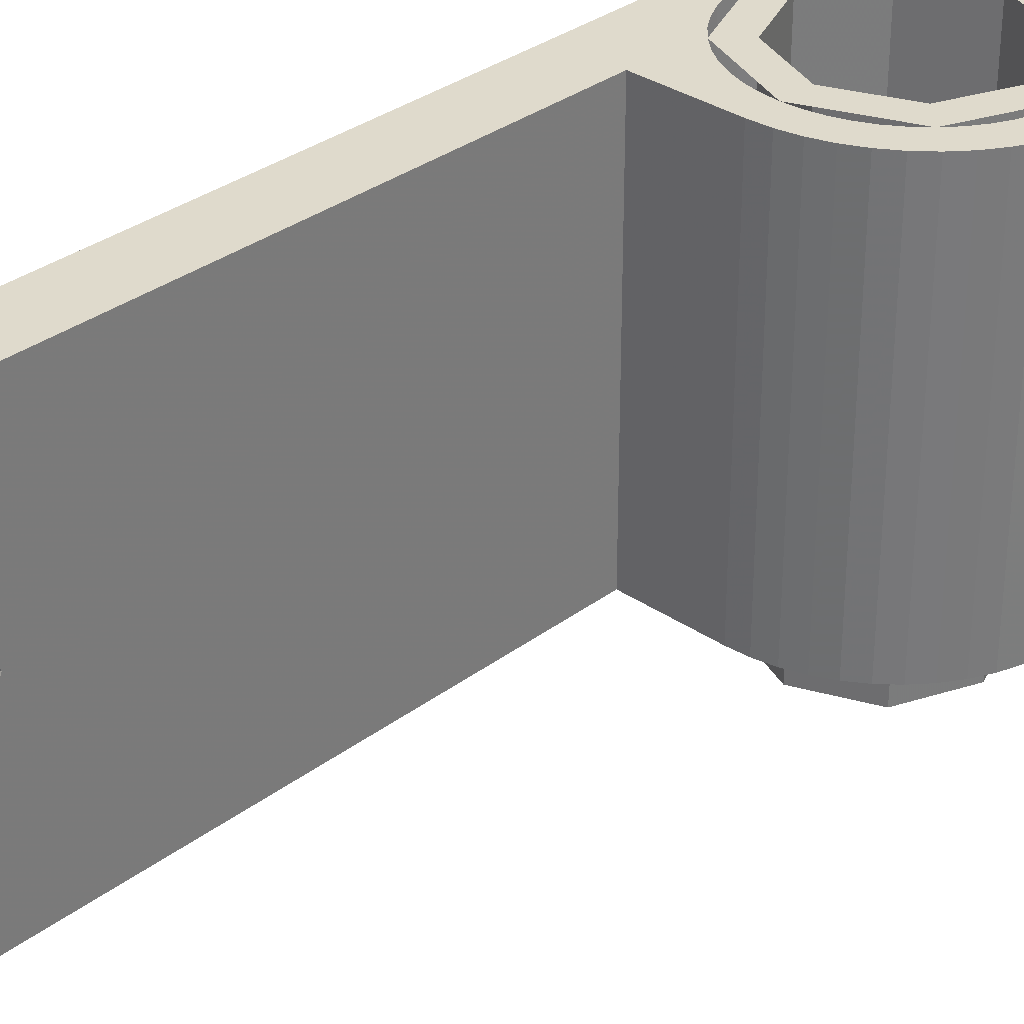
<metadata>
{"format":"obj","ext":"obj","renderer":"f3d","projection":"perspective","resolution":1024,"background":"white","views":[{"elev":32.5,"azim":43.8,"up":"+Y"}]}
</metadata>
<code>
v 0 0.2 0
v -0.3 0.2 0
v -0.2121 0.2 0.2121
v 0 0.2 0
v -0.2121 0.2 0.2121
v 0 0.2 0.3
v 0 0.2 0
v 0 0.2 0.3
v 0.2121 0.2 0.2121
v 0 0.2 0
v 0.2121 0.2 0.2121
v 0.3 0.2 0
v 0 0.2 0
v 0.3 0.2 0
v 0.2121 0.2 -0.2121
v 0 0.2 0
v 0.2121 0.2 -0.2121
v 0 0.2 -0.3
v 0 0.2 0
v 0 0.2 -0.3
v -0.2121 0.2 -0.2121
v 0 0.2 0
v -0.2121 0.2 -0.2121
v -0.3 0.2 0
v -0.2121 0.2 0.2121
v -0.3 0.2 0
v -0.3 1.2 0
v -0.2121 1.2 0.2121
v 0 0.2 0.3
v -0.2121 0.2 0.2121
v -0.2121 1.2 0.2121
v 0 1.2 0.3
v 0.2121 0.2 0.2121
v 0 0.2 0.3
v 0 1.2 0.3
v 0.2121 1.2 0.2121
v 0.3 0.2 0
v 0.2121 0.2 0.2121
v 0.2121 1.2 0.2121
v 0.3 1.2 0
v 0.2121 0.2 -0.2121
v 0.3 0.2 0
v 0.3 1.2 0
v 0.2121 1.2 -0.2121
v 0 0.2 -0.3
v 0.2121 0.2 -0.2121
v 0.2121 1.2 -0.2121
v 0 1.2 -0.3
v -0.2121 0.2 -0.2121
v 0 0.2 -0.3
v 0 1.2 -0.3
v -0.2121 1.2 -0.2121
v -0.3 0.2 0
v -0.2121 0.2 -0.2121
v -0.2121 1.2 -0.2121
v -0.3 1.2 0
v -0.5 1.2 0.5
v -0.3535 1.2 0.3535
v 0 1.2 0.5
v -0.5 1.2 0.5
v -0.5 1.2 0
v -0.3535 1.2 0.3535
v -0.3 1.2 0.5
v -0.3 1.2 2.5
v -0.5 1.2 2.5
v -0.5 1.2 0.5
v -0.3 1.2 2.5
v -0.3 0 2.5
v -0.5 0 2.5
v -0.5 1.2 2.5
v -0.4957 0 -0.06525
v -0.5 0 0
v -0.5 1.2 0
v -0.4957 1.2 -0.06525
v -0.4829 0 -0.1294
v -0.4957 0 -0.06525
v -0.4957 1.2 -0.06525
v -0.4829 1.2 -0.1294
v -0.462 0 -0.1913
v -0.4829 0 -0.1294
v -0.4829 1.2 -0.1294
v -0.462 1.2 -0.1913
v -0.433 0 -0.25
v -0.462 0 -0.1913
v -0.462 1.2 -0.1913
v -0.433 1.2 -0.25
v -0.3967 0 -0.3044
v -0.433 0 -0.25
v -0.433 1.2 -0.25
v -0.3967 1.2 -0.3044
v -0.3535 0 -0.3535
v -0.3967 0 -0.3044
v -0.3967 1.2 -0.3044
v -0.3535 1.2 -0.3535
v -0.3044 0 -0.3967
v -0.3535 0 -0.3535
v -0.3535 1.2 -0.3535
v -0.3044 1.2 -0.3967
v -0.25 0 -0.433
v -0.3044 0 -0.3967
v -0.3044 1.2 -0.3967
v -0.25 1.2 -0.433
v -0.1913 0 -0.462
v -0.25 0 -0.433
v -0.25 1.2 -0.433
v -0.1913 1.2 -0.462
v -0.1294 0 -0.4829
v -0.1913 0 -0.462
v -0.1913 1.2 -0.462
v -0.1294 1.2 -0.4829
v -0.06525 0 -0.4957
v -0.1294 0 -0.4829
v -0.1294 1.2 -0.4829
v -0.06525 1.2 -0.4957
v 0 0 -0.5
v -0.06525 0 -0.4957
v -0.06525 1.2 -0.4957
v 0 1.2 -0.5
v 0.06525 0 -0.4957
v 0 0 -0.5
v 0 1.2 -0.5
v 0.06525 1.2 -0.4957
v 0.1294 0 -0.4829
v 0.06525 0 -0.4957
v 0.06525 1.2 -0.4957
v 0.1294 1.2 -0.4829
v 0.1913 0 -0.462
v 0.1294 0 -0.4829
v 0.1294 1.2 -0.4829
v 0.1913 1.2 -0.462
v 0.25 0 -0.433
v 0.1913 0 -0.462
v 0.1913 1.2 -0.462
v 0.25 1.2 -0.433
v 0.3044 0 -0.3967
v 0.25 0 -0.433
v 0.25 1.2 -0.433
v 0.3044 1.2 -0.3967
v 0.3535 0 -0.3535
v 0.3044 0 -0.3967
v 0.3044 1.2 -0.3967
v 0.3535 1.2 -0.3535
v 0.3967 0 -0.3044
v 0.3535 0 -0.3535
v 0.3535 1.2 -0.3535
v 0.3967 1.2 -0.3044
v 0.433 0 -0.25
v 0.3967 0 -0.3044
v 0.3967 1.2 -0.3044
v 0.433 1.2 -0.25
v 0.462 0 -0.1913
v 0.433 0 -0.25
v 0.433 1.2 -0.25
v 0.462 1.2 -0.1913
v 0.4829 0 -0.1294
v 0.462 0 -0.1913
v 0.462 1.2 -0.1913
v 0.4829 1.2 -0.1294
v 0.4957 0 -0.06525
v 0.4829 0 -0.1294
v 0.4829 1.2 -0.1294
v 0.4957 1.2 -0.06525
v 0.5 0 0
v 0.4957 0 -0.06525
v 0.4957 1.2 -0.06525
v 0.5 1.2 0
v 0.4957 0 0.06525
v 0.5 0 0
v 0.5 1.2 0
v 0.4957 1.2 0.06525
v 0.4829 0 0.1294
v 0.4957 0 0.06525
v 0.4957 1.2 0.06525
v 0.4829 1.2 0.1294
v 0.462 0 0.1913
v 0.4829 0 0.1294
v 0.4829 1.2 0.1294
v 0.462 1.2 0.1913
v 0.433 0 0.25
v 0.462 0 0.1913
v 0.462 1.2 0.1913
v 0.433 1.2 0.25
v 0.3967 0 0.3044
v 0.433 0 0.25
v 0.433 1.2 0.25
v 0.3967 1.2 0.3044
v 0.3535 0 0.3535
v 0.3967 0 0.3044
v 0.3967 1.2 0.3044
v 0.3535 1.2 0.3535
v 0.3044 0 0.3967
v 0.3535 0 0.3535
v 0.3535 1.2 0.3535
v 0.3044 1.2 0.3967
v 0.25 0 0.433
v 0.3044 0 0.3967
v 0.3044 1.2 0.3967
v 0.25 1.2 0.433
v 0.1913 0 0.462
v 0.25 0 0.433
v 0.25 1.2 0.433
v 0.1913 1.2 0.462
v 0.1294 0 0.4829
v 0.1913 0 0.462
v 0.1913 1.2 0.462
v 0.1294 1.2 0.4829
v 0.06525 0 0.4957
v 0.1294 0 0.4829
v 0.1294 1.2 0.4829
v 0.06525 1.2 0.4957
v 0 0 0.5
v 0.06525 0 0.4957
v 0.06525 1.2 0.4957
v 0 1.2 0.5
v 0 1.2 0.5
v 0 0 0.5
v -0.3 0 0.5
v -0.3 1.2 0.5
v 0 0 0
v -0.5 0 0
v -0.3535 0 -0.3535
v 0 0 0
v -0.3535 0 -0.3535
v 0 0 -0.5
v 0 0 0
v 0 0 -0.5
v 0.3535 0 -0.3535
v 0 0 0
v 0.3535 0 -0.3535
v 0.5 0 0
v 0 0 0
v 0.5 0 0
v 0.3535 0 0.3535
v 0 0 0
v 0.3535 0 0.3535
v 0 0 0.5
v -0.5 0 0.5
v 0 0 0.5
v 0 0 0
v -0.5 0 0
v -0.5 0 2.5
v -0.3 0 2.5
v -0.3 0 0.5
v -0.5 0 0.5
v -0.3 0.7 2.3
v -0.3 0.6707 2.271
v -0.3 0.7 2.2
v -0.3 0.7 2.3
v -0.3 0.6 2.3
v -0.3 0.6707 2.271
v -0.3 0.5 2.3
v -0.3 0.5293 2.271
v -0.3 0.6 2.3
v -0.3 0.5 2.3
v -0.3 0.5 2.2
v -0.3 0.5293 2.271
v -0.3 0.5 2.1
v -0.3 0.5293 2.129
v -0.3 0.5 2.2
v -0.3 0.5 2.1
v -0.3 0.6 2.1
v -0.3 0.5293 2.129
v -0.3 0.7 2.1
v -0.3 0.6707 2.129
v -0.3 0.6 2.1
v -0.3 0.7 2.1
v -0.3 0.7 2.2
v -0.3 0.6707 2.129
v -0.5 0.5 2.3
v -0.5 0.5293 2.271
v -0.5 0.5 2.2
v -0.5 0.5 2.3
v -0.5 0.6 2.3
v -0.5 0.5293 2.271
v -0.5 0.7 2.3
v -0.5 0.6707 2.271
v -0.5 0.6 2.3
v -0.5 0.7 2.3
v -0.5 0.7 2.2
v -0.5 0.6707 2.271
v -0.5 0.5 1.7
v -0.5 0.5293 1.729
v -0.5 0.5 1.8
v -0.5 0.5 1.7
v -0.5 0.6 1.7
v -0.5 0.5293 1.729
v -0.5 0.7 1.7
v -0.5 0.6707 1.729
v -0.5 0.6 1.7
v -0.5 0.7 1.7
v -0.5 0.7 1.8
v -0.5 0.6707 1.729
v -0.65 0.6 2.2
v -0.65 0.7 2.2
v -0.65 0.6707 2.271
v -0.65 0.6 2.2
v -0.65 0.6707 2.271
v -0.65 0.6 2.3
v -0.65 0.6 2.2
v -0.65 0.6 2.3
v -0.65 0.5293 2.271
v -0.65 0.6 2.2
v -0.65 0.5293 2.271
v -0.65 0.5 2.2
v -0.65 0.6 2.2
v -0.65 0.5 2.2
v -0.65 0.5293 2.129
v -0.65 0.6 2.2
v -0.65 0.5293 2.129
v -0.65 0.6 2.1
v -0.65 0.6 2.2
v -0.65 0.6 2.1
v -0.65 0.6707 2.129
v -0.65 0.6 2.2
v -0.65 0.6707 2.129
v -0.65 0.7 2.2
v -0.75 0.6 2.2
v -0.75 0.5 2.2
v -0.75 0.5293 2.271
v -0.75 0.6 2.2
v -0.75 0.5293 2.271
v -0.75 0.6 2.3
v -0.75 0.6 2.2
v -0.75 0.6 2.3
v -0.75 0.6707 2.271
v -0.75 0.6 2.2
v -0.75 0.6707 2.271
v -0.75 0.7 2.2
v -0.75 0.6 1.8
v -0.75 0.5 1.8
v -0.75 0.5293 1.729
v -0.75 0.6 1.8
v -0.75 0.5293 1.729
v -0.75 0.6 1.7
v -0.75 0.6 1.8
v -0.75 0.6 1.7
v -0.75 0.6707 1.729
v -0.75 0.6 1.8
v -0.75 0.6707 1.729
v -0.75 0.7 1.8
v -0.5 0.6707 2.271
v -0.5 0.7 2.2
v -0.3 0.7 2.2
v -0.3 0.6707 2.271
v -0.5 0.6 2.3
v -0.5 0.6707 2.271
v -0.3 0.6707 2.271
v -0.3 0.6 2.3
v -0.5 0.5293 2.271
v -0.5 0.6 2.3
v -0.3 0.6 2.3
v -0.3 0.5293 2.271
v -0.5 0.5 2.2
v -0.5 0.5293 2.271
v -0.3 0.5293 2.271
v -0.3 0.5 2.2
v -0.65 0.6707 2.129
v -0.65 0.7 2.2
v -0.3 0.7 2.2
v -0.3 0.6707 2.129
v -0.65 0.6 2.1
v -0.65 0.6707 2.129
v -0.3 0.6707 2.129
v -0.3 0.6 2.1
v -0.65 0.5293 2.129
v -0.65 0.6 2.1
v -0.3 0.6 2.1
v -0.3 0.5293 2.129
v -0.65 0.5 2.2
v -0.65 0.5293 2.129
v -0.3 0.5293 2.129
v -0.3 0.5 2.2
v -0.75 0.6707 2.271
v -0.75 0.7 2.2
v -0.65 0.7 2.2
v -0.65 0.6707 2.271
v -0.75 0.6 2.3
v -0.75 0.6707 2.271
v -0.65 0.6707 2.271
v -0.65 0.6 2.3
v -0.75 0.5293 2.271
v -0.75 0.6 2.3
v -0.65 0.6 2.3
v -0.65 0.5293 2.271
v -0.75 0.5 2.2
v -0.75 0.5293 2.271
v -0.65 0.5293 2.271
v -0.65 0.5 2.2
v -0.75 0.6707 1.729
v -0.75 0.7 1.8
v -0.5 0.7 1.8
v -0.5 0.6707 1.729
v -0.75 0.6 1.7
v -0.75 0.6707 1.729
v -0.5 0.6707 1.729
v -0.5 0.6 1.7
v -0.75 0.5293 1.729
v -0.75 0.6 1.7
v -0.5 0.6 1.7
v -0.5 0.5293 1.729
v -0.75 0.5 1.8
v -0.75 0.5293 1.729
v -0.5 0.5293 1.729
v -0.5 0.5 1.8
v -0.75 0.7 2.2
v -0.75 0.5 2.2
v -0.75 0.5 1.8
v -0.75 0.7 1.8
v -0.5 0.7 2.2
v -0.75 0.7 2.2
v -0.75 0.7 1.8
v -0.5 0.7 1.8
v -0.75 0.5 1.8
v -0.75 0.5 2.2
v -0.5 0.5 2.2
v -0.5 0.5 1.8
v -0.3 0.7 2.1
v -0.3 0.7 2.3
v -0.3 1.2 2.5
v -0.3 1.2 0.5
v -0.3 0.5 2.1
v -0.3 0.7 2.1
v -0.3 1.2 0.5
v -0.3 0 0.5
v -0.3 0.5 2.3
v -0.3 0.5 2.1
v -0.3 0 0.5
v -0.3 0 2.5
v -0.3 0.7 2.3
v -0.3 0.5 2.3
v -0.3 0 2.5
v -0.3 1.2 2.5
v -0.4 1.2 0
v -0.2828 1.2 -0.2828
v -0.2121 1.2 -0.2121
v -0.3 1.2 0
v -0.2828 1.2 -0.2828
v 0 1.2 -0.4
v 0 1.2 -0.3
v -0.2121 1.2 -0.2121
v 0 1.2 -0.4
v 0.2828 1.2 -0.2828
v 0.2121 1.2 -0.2121
v 0 1.2 -0.3
v 0.2828 1.2 -0.2828
v 0.4 1.2 0
v 0.3 1.2 0
v 0.2121 1.2 -0.2121
v 0.4 1.2 0
v 0.2828 1.2 0.2828
v 0.2121 1.2 0.2121
v 0.3 1.2 0
v 0.2828 1.2 0.2828
v 0 1.2 0.4
v 0 1.2 0.3
v 0.2121 1.2 0.2121
v 0 1.2 0.4
v -0.2828 1.2 0.2828
v -0.2121 1.2 0.2121
v 0 1.2 0.3
v -0.2828 1.2 0.2828
v -0.4 1.2 0
v -0.3 1.2 0
v -0.2121 1.2 0.2121
v -0.5 1.2 0
v -0.4957 1.2 -0.06525
v -0.3966 1.2 -0.0522
v -0.4 1.2 0
v -0.4957 1.2 -0.06525
v -0.4829 1.2 -0.1294
v -0.3864 1.2 -0.1035
v -0.3966 1.2 -0.0522
v -0.4829 1.2 -0.1294
v -0.462 1.2 -0.1913
v -0.3696 1.2 -0.1531
v -0.3864 1.2 -0.1035
v -0.462 1.2 -0.1913
v -0.433 1.2 -0.25
v -0.3464 1.2 -0.2
v -0.3696 1.2 -0.1531
v -0.433 1.2 -0.25
v -0.3967 1.2 -0.3044
v -0.3174 1.2 -0.2435
v -0.3464 1.2 -0.2
v -0.3967 1.2 -0.3044
v -0.3535 1.2 -0.3535
v -0.2828 1.2 -0.2828
v -0.3174 1.2 -0.2435
v -0.3535 1.2 -0.3535
v -0.3044 1.2 -0.3967
v -0.2435 1.2 -0.3174
v -0.2828 1.2 -0.2828
v -0.3044 1.2 -0.3967
v -0.25 1.2 -0.433
v -0.2 1.2 -0.3464
v -0.2435 1.2 -0.3174
v -0.25 1.2 -0.433
v -0.1913 1.2 -0.462
v -0.1531 1.2 -0.3696
v -0.2 1.2 -0.3464
v -0.1913 1.2 -0.462
v -0.1294 1.2 -0.4829
v -0.1035 1.2 -0.3864
v -0.1531 1.2 -0.3696
v -0.1294 1.2 -0.4829
v -0.06525 1.2 -0.4957
v -0.0522 1.2 -0.3966
v -0.1035 1.2 -0.3864
v -0.06525 1.2 -0.4957
v 0 1.2 -0.5
v 0 1.2 -0.4
v -0.0522 1.2 -0.3966
v 0 1.2 -0.5
v 0.06525 1.2 -0.4957
v 0.0522 1.2 -0.3966
v 0 1.2 -0.4
v 0.06525 1.2 -0.4957
v 0.1294 1.2 -0.4829
v 0.1035 1.2 -0.3864
v 0.0522 1.2 -0.3966
v 0.1294 1.2 -0.4829
v 0.1913 1.2 -0.462
v 0.1531 1.2 -0.3696
v 0.1035 1.2 -0.3864
v 0.1913 1.2 -0.462
v 0.25 1.2 -0.433
v 0.2 1.2 -0.3464
v 0.1531 1.2 -0.3696
v 0.25 1.2 -0.433
v 0.3044 1.2 -0.3967
v 0.2435 1.2 -0.3174
v 0.2 1.2 -0.3464
v 0.3044 1.2 -0.3967
v 0.3535 1.2 -0.3535
v 0.2828 1.2 -0.2828
v 0.2435 1.2 -0.3174
v 0.3535 1.2 -0.3535
v 0.3967 1.2 -0.3044
v 0.3174 1.2 -0.2435
v 0.2828 1.2 -0.2828
v 0.3967 1.2 -0.3044
v 0.433 1.2 -0.25
v 0.3464 1.2 -0.2
v 0.3174 1.2 -0.2435
v 0.433 1.2 -0.25
v 0.462 1.2 -0.1913
v 0.3696 1.2 -0.1531
v 0.3464 1.2 -0.2
v 0.462 1.2 -0.1913
v 0.4829 1.2 -0.1294
v 0.3864 1.2 -0.1035
v 0.3696 1.2 -0.1531
v 0.4829 1.2 -0.1294
v 0.4957 1.2 -0.06525
v 0.3966 1.2 -0.0522
v 0.3864 1.2 -0.1035
v 0.4957 1.2 -0.06525
v 0.5 1.2 0
v 0.4 1.2 0
v 0.3966 1.2 -0.0522
v 0.5 1.2 0
v 0.4957 1.2 0.06525
v 0.3966 1.2 0.0522
v 0.4 1.2 0
v 0.4957 1.2 0.06525
v 0.4829 1.2 0.1294
v 0.3864 1.2 0.1035
v 0.3966 1.2 0.0522
v 0.4829 1.2 0.1294
v 0.462 1.2 0.1913
v 0.3696 1.2 0.1531
v 0.3864 1.2 0.1035
v 0.462 1.2 0.1913
v 0.433 1.2 0.25
v 0.3464 1.2 0.2
v 0.3696 1.2 0.1531
v 0.433 1.2 0.25
v 0.3967 1.2 0.3044
v 0.3174 1.2 0.2435
v 0.3464 1.2 0.2
v 0.3967 1.2 0.3044
v 0.3535 1.2 0.3535
v 0.2828 1.2 0.2828
v 0.3174 1.2 0.2435
v 0.3535 1.2 0.3535
v 0.3044 1.2 0.3967
v 0.2435 1.2 0.3174
v 0.2828 1.2 0.2828
v 0.3044 1.2 0.3967
v 0.25 1.2 0.433
v 0.2 1.2 0.3464
v 0.2435 1.2 0.3174
v 0.25 1.2 0.433
v 0.1913 1.2 0.462
v 0.1531 1.2 0.3696
v 0.2 1.2 0.3464
v 0.1913 1.2 0.462
v 0.1294 1.2 0.4829
v 0.1035 1.2 0.3864
v 0.1531 1.2 0.3696
v 0.1294 1.2 0.4829
v 0.06525 1.2 0.4957
v 0.0522 1.2 0.3966
v 0.1035 1.2 0.3864
v 0.06525 1.2 0.4957
v 0 1.2 0.5
v 0 1.2 0.4
v 0.0522 1.2 0.3966
v 0 1.2 0.5
v -0.06525 1.2 0.4957
v -0.0522 1.2 0.3966
v 0 1.2 0.4
v -0.06525 1.2 0.4957
v -0.1294 1.2 0.4829
v -0.1035 1.2 0.3864
v -0.0522 1.2 0.3966
v -0.1294 1.2 0.4829
v -0.1913 1.2 0.462
v -0.1531 1.2 0.3696
v -0.1035 1.2 0.3864
v -0.1913 1.2 0.462
v -0.25 1.2 0.433
v -0.2 1.2 0.3464
v -0.1531 1.2 0.3696
v -0.25 1.2 0.433
v -0.3044 1.2 0.3967
v -0.2435 1.2 0.3174
v -0.2 1.2 0.3464
v -0.3044 1.2 0.3967
v -0.3535 1.2 0.3535
v -0.2828 1.2 0.2828
v -0.2435 1.2 0.3174
v -0.3535 1.2 0.3535
v -0.3967 1.2 0.3044
v -0.3174 1.2 0.2435
v -0.2828 1.2 0.2828
v -0.3967 1.2 0.3044
v -0.433 1.2 0.25
v -0.3464 1.2 0.2
v -0.3174 1.2 0.2435
v -0.433 1.2 0.25
v -0.462 1.2 0.1913
v -0.3696 1.2 0.1531
v -0.3464 1.2 0.2
v -0.462 1.2 0.1913
v -0.4829 1.2 0.1294
v -0.3864 1.2 0.1035
v -0.3696 1.2 0.1531
v -0.4829 1.2 0.1294
v -0.4957 1.2 0.06525
v -0.3966 1.2 0.0522
v -0.3864 1.2 0.1035
v -0.4957 1.2 0.06525
v -0.5 1.2 0
v -0.4 1.2 0
v -0.3966 1.2 0.0522
v -0.5 0.7 1.7
v -0.5 0.7 2.3
v -0.5 1.2 2.5
v -0.5 1.2 0
v -0.5 0.5 1.7
v -0.5 0.7 1.7
v -0.5 1.2 0
v -0.5 0 0
v -0.5 0.5 2.3
v -0.5 0.5 1.7
v -0.5 0 0
v -0.5 0 2.5
v -0.5 0.7 2.3
v -0.5 0.5 2.3
v -0.5 0 2.5
v -0.5 1.2 2.5
v 0.2121 0 0.2121
v 0.3 0 0
v 0.3 -0.2 0
v 0.2121 -0.2 0.2121
v 0 0 0.3
v 0.2121 0 0.2121
v 0.2121 -0.2 0.2121
v 0 -0.2 0.3
v -0.2121 0 0.2121
v 0 0 0.3
v 0 -0.2 0.3
v -0.2121 -0.2 0.2121
v -0.3 0 0
v -0.2121 0 0.2121
v -0.2121 -0.2 0.2121
v -0.3 -0.2 0
v -0.2121 0 -0.2121
v -0.3 0 0
v -0.3 -0.2 0
v -0.2121 -0.2 -0.2121
v 0 0 -0.3
v -0.2121 0 -0.2121
v -0.2121 -0.2 -0.2121
v 0 -0.2 -0.3
v 0.2121 0 -0.2121
v 0 0 -0.3
v 0 -0.2 -0.3
v 0.2121 -0.2 -0.2121
v 0.3 0 0
v 0.2121 0 -0.2121
v 0.2121 -0.2 -0.2121
v 0.3 -0.2 0
v 0 -0.2 0
v 0.3 -0.2 0
v 0.2121 -0.2 0.2121
v 0 -0.2 0
v 0.2121 -0.2 0.2121
v 0 -0.2 0.3
v 0 -0.2 0
v 0 -0.2 0.3
v -0.2121 -0.2 0.2121
v 0 -0.2 0
v -0.2121 -0.2 0.2121
v -0.3 -0.2 0
v 0 -0.2 0
v -0.3 -0.2 0
v -0.2121 -0.2 -0.2121
v 0 -0.2 0
v -0.2121 -0.2 -0.2121
v 0 -0.2 -0.3
v 0 -0.2 0
v 0 -0.2 -0.3
v 0.2121 -0.2 -0.2121
v 0 -0.2 0
v 0.2121 -0.2 -0.2121
v 0.3 -0.2 0
g mesh293250
f 1 2 3
f 4 5 6
f 7 8 9
f 10 11 12
f 13 14 15
f 16 17 18
f 19 20 21
f 22 23 24
g mesh293252
f 25 26 27
f 27 28 25
f 29 30 31
f 31 32 29
f 33 34 35
f 35 36 33
f 37 38 39
f 39 40 37
f 41 42 43
f 43 44 41
f 45 46 47
f 47 48 45
f 49 50 51
f 51 52 49
f 53 54 55
f 55 56 53
g mesh293256
f 57 59 58
f 60 62 61
f 63 65 64
f 65 63 66
f 67 69 68
f 69 67 70
g mesh293258
f 71 72 73
f 73 74 71
f 75 76 77
f 77 78 75
f 79 80 81
f 81 82 79
f 83 84 85
f 85 86 83
f 87 88 89
f 89 90 87
f 91 92 93
f 93 94 91
f 95 96 97
f 97 98 95
f 99 100 101
f 101 102 99
f 103 104 105
f 105 106 103
f 107 108 109
f 109 110 107
f 111 112 113
f 113 114 111
f 115 116 117
f 117 118 115
f 119 120 121
f 121 122 119
f 123 124 125
f 125 126 123
f 127 128 129
f 129 130 127
f 131 132 133
f 133 134 131
f 135 136 137
f 137 138 135
f 139 140 141
f 141 142 139
f 143 144 145
f 145 146 143
f 147 148 149
f 149 150 147
f 151 152 153
f 153 154 151
f 155 156 157
f 157 158 155
f 159 160 161
f 161 162 159
f 163 164 165
f 165 166 163
f 167 168 169
f 169 170 167
f 171 172 173
f 173 174 171
f 175 176 177
f 177 178 175
f 179 180 181
f 181 182 179
f 183 184 185
f 185 186 183
f 187 188 189
f 189 190 187
f 191 192 193
f 193 194 191
f 195 196 197
f 197 198 195
f 199 200 201
f 201 202 199
f 203 204 205
f 205 206 203
f 207 208 209
f 209 210 207
f 211 212 213
f 213 214 211
f 215 217 216
f 217 215 218
g mesh293260
f 219 220 221
f 222 223 224
f 225 226 227
f 228 229 230
f 231 232 233
f 234 235 236
f 237 239 238
f 239 237 240
f 241 243 242
f 243 241 244
g mesh293268
f 245 246 247
f 248 249 250
f 251 252 253
f 254 255 256
f 257 258 259
f 260 261 262
f 263 264 265
f 266 267 268
g mesh293270
f 269 270 271
f 272 273 274
f 275 276 277
f 278 279 280
g mesh293272
f 281 283 282
f 284 286 285
f 287 289 288
f 290 292 291
g mesh293274
f 293 294 295
f 296 297 298
f 299 300 301
f 302 303 304
f 305 306 307
f 308 309 310
f 311 312 313
f 314 315 316
g mesh293276
f 317 318 319
f 320 321 322
f 323 324 325
f 326 327 328
g mesh293278
f 329 331 330
f 332 334 333
f 335 337 336
f 338 340 339
g mesh293280
f 341 342 343
f 343 344 341
f 345 346 347
f 347 348 345
f 349 350 351
f 351 352 349
f 353 354 355
f 355 356 353
g mesh293282
f 357 359 358
f 359 357 360
f 361 363 362
f 363 361 364
f 365 367 366
f 367 365 368
f 369 371 370
f 371 369 372
g mesh293284
f 373 375 374
f 375 373 376
f 377 379 378
f 379 377 380
f 381 383 382
f 383 381 384
f 385 387 386
f 387 385 388
g mesh293286
f 389 390 391
f 391 392 389
f 393 394 395
f 395 396 393
f 397 398 399
f 399 400 397
f 401 402 403
f 403 404 401
f 405 407 406
f 407 405 408
f 409 411 410
f 411 409 412
f 413 415 414
f 415 413 416
f 417 419 418
f 419 417 420
f 421 423 422
f 423 421 424
f 425 427 426
f 427 425 428
f 429 431 430
f 431 429 432
g mesh293288
f 433 435 434
f 435 433 436
f 437 439 438
f 439 437 440
f 441 443 442
f 443 441 444
f 445 447 446
f 447 445 448
f 449 451 450
f 451 449 452
f 453 455 454
f 455 453 456
f 457 459 458
f 459 457 460
f 461 463 462
f 463 461 464
g mesh293290
f 465 467 466
f 467 465 468
f 469 471 470
f 471 469 472
f 473 475 474
f 475 473 476
f 477 479 478
f 479 477 480
f 481 483 482
f 483 481 484
f 485 487 486
f 487 485 488
f 489 491 490
f 491 489 492
f 493 495 494
f 495 493 496
f 497 499 498
f 499 497 500
f 501 503 502
f 503 501 504
f 505 507 506
f 507 505 508
f 509 511 510
f 511 509 512
f 513 515 514
f 515 513 516
f 517 519 518
f 519 517 520
f 521 523 522
f 523 521 524
f 525 527 526
f 527 525 528
f 529 531 530
f 531 529 532
f 533 535 534
f 535 533 536
f 537 539 538
f 539 537 540
f 541 543 542
f 543 541 544
f 545 547 546
f 547 545 548
f 549 551 550
f 551 549 552
f 553 555 554
f 555 553 556
f 557 559 558
f 559 557 560
f 561 563 562
f 563 561 564
f 565 567 566
f 567 565 568
f 569 571 570
f 571 569 572
f 573 575 574
f 575 573 576
f 577 579 578
f 579 577 580
f 581 583 582
f 583 581 584
f 585 587 586
f 587 585 588
f 589 591 590
f 591 589 592
f 593 595 594
f 595 593 596
f 597 599 598
f 599 597 600
f 601 603 602
f 603 601 604
f 605 607 606
f 607 605 608
f 609 611 610
f 611 609 612
f 613 615 614
f 615 613 616
f 617 619 618
f 619 617 620
f 621 623 622
f 623 621 624
f 625 627 626
f 627 625 628
f 629 631 630
f 631 629 632
f 633 635 634
f 635 633 636
f 637 639 638
f 639 637 640
f 641 643 642
f 643 641 644
f 645 647 646
f 647 645 648
f 649 651 650
f 651 649 652
f 653 655 654
f 655 653 656
g mesh293293
f 657 658 659
f 659 660 657
f 661 662 663
f 663 664 661
f 665 666 667
f 667 668 665
f 669 670 671
f 671 672 669
g mesh293298
f 673 675 674
f 675 673 676
f 677 679 678
f 679 677 680
f 681 683 682
f 683 681 684
f 685 687 686
f 687 685 688
f 689 691 690
f 691 689 692
f 693 695 694
f 695 693 696
f 697 699 698
f 699 697 700
f 701 703 702
f 703 701 704
g mesh293300
f 705 706 707
f 708 709 710
f 711 712 713
f 714 715 716
f 717 718 719
f 720 721 722
f 723 724 725
f 726 727 728

</code>
